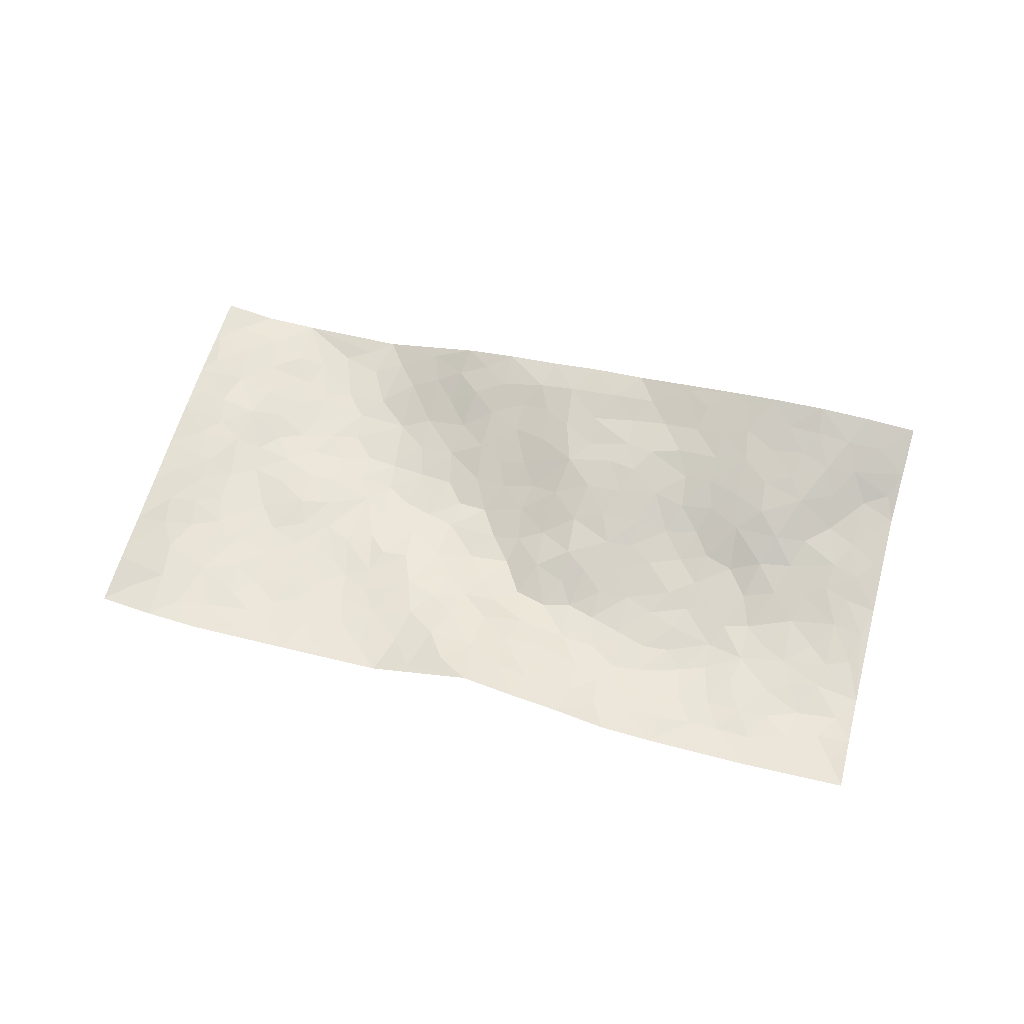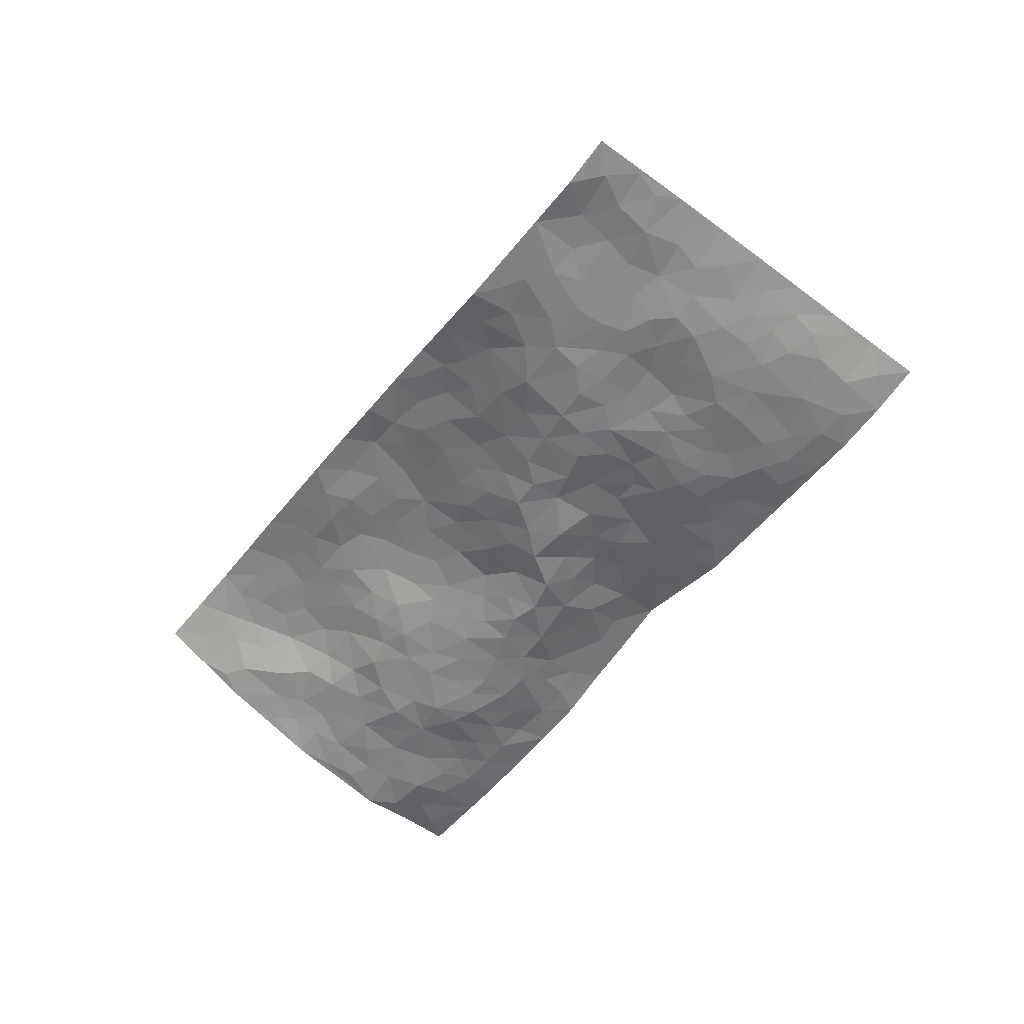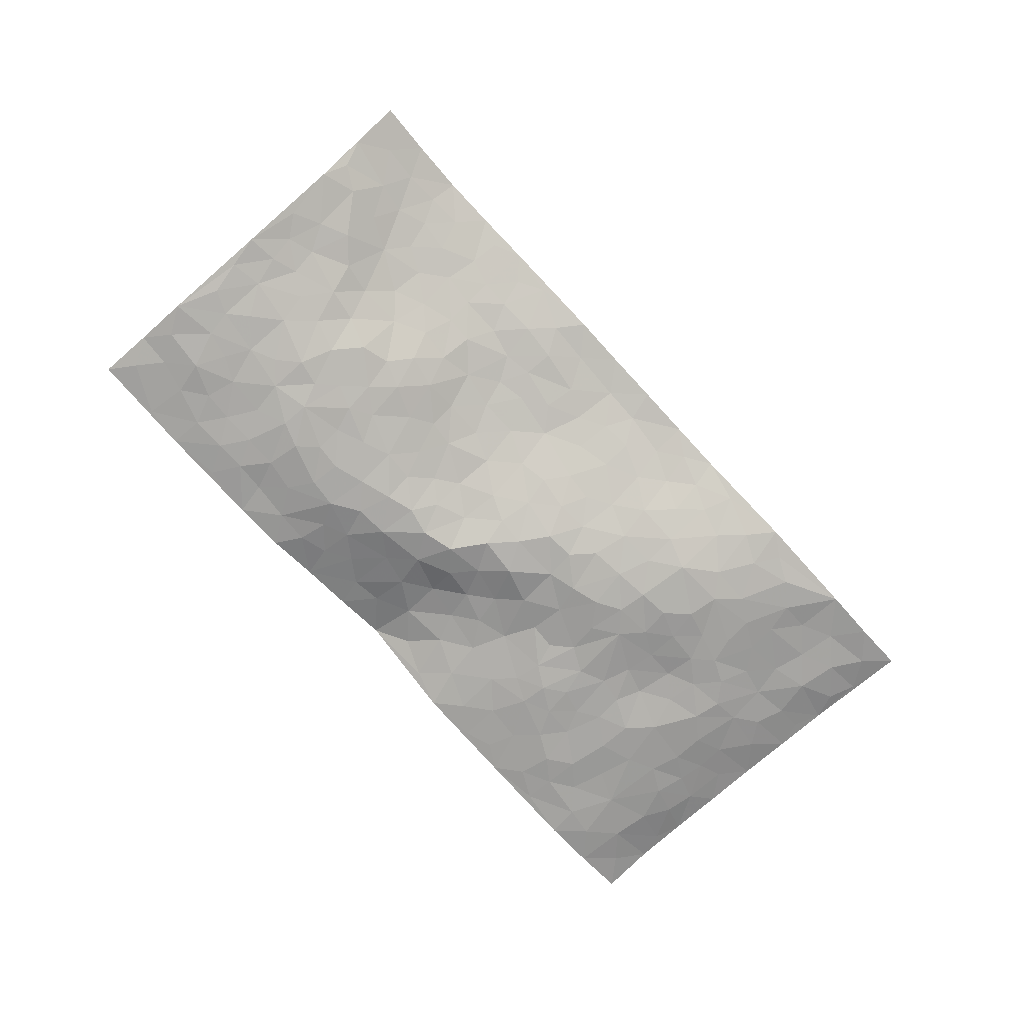
<metadata>
{"format":"obj","ext":"obj","renderer":"f3d","projection":"perspective","resolution":1024,"background":"white","views":[{"elev":59.1,"azim":3.9,"up":"+Z"},{"elev":-55.7,"azim":-139.0,"up":"+Z"},{"elev":-74.0,"azim":120.5,"up":"+Z"}]}
</metadata>
<code>
v -0.8703 0.1937 0.03157
v -0.6778 1.171 0.0345
v 1.061 -0.1857 -0.0127
v 1.242 0.7523 0.2062
v -0.6163 0.5421 0.002379
v -0.7709 0.681 0.05059
v -0.6821 0.5193 0.01556
v 0.095 0.01355 0.06022
v -0.8183 0.4367 0.04741
v -0.7482 0.5119 0.03079
v -0.6312 0.1465 -0.007414
v -0.8428 0.3146 0.04478
v -0.5512 0.4276 -0.01003
v -0.7515 0.1701 0.007044
v -0.6801 0.4485 0.006974
v -0.3887 0.09932 -0.003119
v -0.8108 0.3718 0.0394
v -0.1628 0.2244 -0.004857
v -0.6106 0.469 -0.002048
v -0.7343 0.2877 0.007969
v -0.8039 0.2439 0.02275
v -0.6798 0.2198 -0.004179
v -0.5456 0.2574 -0.009595
v -0.6067 0.2162 -0.009501
v -0.728 0.3752 0.01248
v -0.7504 0.4435 0.02366
v -0.6317 0.3255 -0.004664
v -0.549 0.3425 -0.009204
v -0.6628 0.6484 0.02055
v -0.7948 0.5588 0.04833
v -0.4375 1.124 0.01261
v -0.3926 0.3245 -0.01545
v 0.3782 0.1055 -0.01347
v -0.7237 0.9262 0.04864
v -0.193 0.46 -0.0152
v -0.5317 0.8923 0.01604
v -0.5332 0.9724 0.01965
v -0.3943 0.5489 -0.00375
v -0.3814 0.7131 -0.008803
v -0.1958 1.074 0.02251
v -0.7138 0.8607 0.04393
v -0.4503 0.6827 -0.003729
v -0.1453 0.8173 -0.01146
v -0.3545 0.3758 -0.01658
v -0.3159 0.3124 -0.02005
v -0.3631 0.2574 -0.01752
v -0.226 0.7141 -0.02612
v -0.1602 0.6229 -0.02897
v 0.3409 0.4244 0.02127
v -0.1924 0.2848 -0.01089
v 0.003818 0.6412 -0.01278
v -0.1549 0.6927 -0.02637
v -0.1914 0.1183 -0.003337
v -0.3879 0.8212 -0.007919
v -0.2578 0.2698 -0.01682
v -0.6457 0.777 0.02302
v 0.1222 0.3516 -0.02028
v 0.2126 0.3221 -0.03376
v 0.4684 0.3796 0.013
v 0.1063 0.5608 -0.01563
v 0.03796 0.5792 -0.01872
v 0.2981 0.5898 0.04922
v -0.4639 0.465 -0.01672
v -0.5343 0.711 -0.001402
v -0.6862 0.9805 0.03688
v -0.4333 0.2374 -0.01785
v -0.2648 0.08612 -0.001442
v -0.601 0.6141 0.002288
v -0.482 0.2909 -0.01673
v -0.5084 0.1394 -0.006723
v -0.1448 0.05263 0.001804
v -0.4964 0.2082 -0.01226
v -0.4348 0.1605 -0.01033
v -0.3236 0.1229 -0.004992
v -0.3305 0.192 -0.01011
v -0.6514 0.8474 0.02805
v -0.6931 1.047 0.03951
v -0.5352 0.6451 -0.005713
v 0.2735 0.9596 0.132
v -0.5666 0.82 0.0171
v -0.3997 0.4204 -0.01603
v -0.3227 0.5542 -0.01119
v 0.2067 0.5553 0.0118
v 0.1374 0.4844 -0.02339
v 0.1771 0.4124 -0.03116
v -0.003545 0.1567 0.02066
v -0.3384 0.7703 -0.0112
v -0.6982 0.7305 0.03167
v -0.4943 0.8222 0.007327
v -0.2916 0.3809 -0.02096
v -0.4775 0.3872 -0.01712
v -0.2681 0.7753 -0.02018
v 0.01645 0.5114 -0.02124
v -0.08142 0.4817 -0.01745
v -0.4194 0.7649 -0.007074
v 0.1061 0.1248 0.02909
v -0.2179 0.5838 -0.02589
v -0.189 0.3524 -0.01465
v -0.04647 0.543 -0.02598
v -0.01107 0.4129 -0.01484
v -0.7476 0.8037 0.04968
v -0.4818 0.7504 -0.002861
v -0.596 0.7285 0.01129
v -0.2415 0.1812 -0.007862
v -0.3175 0.6267 -0.0118
v -0.5017 0.5337 -0.01334
v 0.02801 0.3478 -0.006398
v -0.00522 0.2789 0.003477
v -0.2992 0.7031 -0.01782
v 0.3303 0.678 0.08474
v 0.1321 0.2176 0.009809
v 0.0747 0.2875 0.001356
v 0.1519 0.2842 -0.01642
v -0.2597 0.4427 -0.01837
v -0.06415 0.2236 0.007055
v -0.4573 0.608 -0.004396
v -0.3817 0.4843 -0.01277
v -0.3162 0.4821 -0.01576
v -0.1087 0.5763 -0.02964
v -0.0943 0.3978 -0.005672
v -0.1669 0.5297 -0.024
v -0.07743 0.3144 0.003143
v 0.08216 0.4229 -0.03297
v -0.3898 0.6392 -0.002306
v 0.04164 0.2193 0.01684
v -0.09708 0.1376 0.005026
v -0.2494 0.3332 -0.02098
v -0.7329 0.6103 0.03664
v -0.6786 0.5827 0.02004
v 0.2603 0.3928 -0.003964
v 0.3416 0.1927 -0.02853
v 0.2702 0.4858 0.01127
v 0.205 0.4736 -0.01046
v 0.3283 0.3503 -0.008986
v 0.9659 0.3291 0.02953
v 0.3881 0.3767 0.01019
v 0.4134 0.2558 -0.02664
v 0.353 0.5148 0.04278
v 0.3931 0.9318 0.1526
v -0.07558 0.6666 -0.01993
v 0.6694 0.7538 0.1521
v 0.7542 0.8483 0.2005
v 0.02992 0.8037 0.02999
v 0.1931 0.8453 0.08892
v -0.1569 0.4077 -0.009768
v -0.2502 0.6469 -0.02244
v 0.03112 0.07546 0.0405
v -0.056 0.05868 0.02103
v 0.215 -0.0147 0.03792
v 0.2611 0.8241 0.1037
v 0.2063 0.6813 0.04637
v 0.5451 0.1113 -0.03363
v 0.4831 0.218 -0.02604
v 0.7744 0.3982 0.02531
v 0.7114 0.429 0.03388
v 0.567 0.04475 -0.02799
v 0.6514 0.1228 -0.03655
v 0.5685 0.2734 -0.01243
v 0.2346 0.6171 0.03424
v 0.1539 0.624 0.01362
v 0.08536 0.7387 0.0332
v 0.1377 0.691 0.03194
v 0.1791 0.7768 0.06751
v 0.07958 0.6458 0.005207
v 0.2538 0.7418 0.08046
v 0.5148 0.9063 0.1617
v 0.2412 0.8944 0.1168
v -0.01265 0.8773 0.03922
v 0.0579 0.8911 0.07103
v -0.0679 0.8267 0.008727
v 0.03331 1.013 0.09638
v 0.001754 0.7262 0.005366
v -0.08492 0.7495 -0.008071
v 0.1082 0.8313 0.06383
v 0.1527 0.9862 0.1171
v 0.441 0.6711 0.09922
v 0.3834 0.6056 0.07422
v 0.5226 0.5078 0.05917
v 0.4446 0.4529 0.03638
v 0.4743 0.585 0.08204
v 0.6455 0.6285 0.1063
v 0.5664 0.5842 0.08811
v 0.5056 0.6444 0.1029
v 0.3263 0.8766 0.1331
v 0.3177 0.7737 0.1061
v 0.3899 0.7933 0.1194
v 0.4972 0.7869 0.1271
v 0.5519 0.6945 0.1196
v 0.4285 0.5261 0.05835
v -0.6076 1.024 0.02298
v -0.4213 0.9358 0.002474
v -0.6132 0.9303 0.02027
v -0.5584 1.147 0.01444
v -0.6335 1.102 0.02366
v -0.5267 1.063 0.02169
v -0.4575 1.013 0.01438
v -0.3237 1.032 0.00102
v -0.3884 1 0.0006902
v -0.4401 0.8673 0.001978
v -0.3021 0.9102 -0.008899
v -0.3692 0.8896 -0.006549
v -0.2365 0.9845 0.004615
v -0.1252 0.9352 0.02296
v -0.2584 1.049 0.01157
v -0.2076 0.8923 -0.003925
v -0.1631 1.003 0.02194
v -0.06563 1.014 0.06008
v -0.2646 0.8481 -0.01403
v -0.05353 0.9405 0.04595
v 0.009558 0.953 0.0712
v 0.3876 0.7217 0.1008
v 0.488 0.7194 0.1146
v 0.446 0.8554 0.144
v 0.6259 0.6968 0.1302
v 0.5844 0.7751 0.1378
v 0.6455 0.8592 0.1782
v 0.5468 0.8393 0.1491
v 0.6981 0.8127 0.1773
v 0.5585 0.405 0.0213
v 0.51 0.4472 0.0358
v 0.6808 0.4905 0.05164
v 0.6395 0.5544 0.07645
v 0.6003 0.4904 0.04579
v 0.4755 0.1182 -0.03179
v 0.6303 0.2345 -0.01697
v 0.6424 0.4196 0.0229
v 0.5064 0.3116 -0.007306
v 0.1364 0.9066 0.0956
v 0.08636 0.9614 0.09486
v 0.433 0.06965 -0.0172
v 0.6989 -0.1034 -0.02127
v 0.3528 0.2882 -0.02757
v 0.4308 0.3222 -0.006711
v 0.7157 0.1311 -0.03257
v 0.9956 0.7909 0.2291
v 1.108 0.05882 -0.02494
v 0.7237 0.6752 0.1381
v 0.8916 0.3343 0.02402
v 0.7088 0.6161 0.114
v 1.152 0.3002 0.02256
v 0.8087 0.1598 -0.02127
v 0.6821 0.3577 0.01078
v 0.9192 0.1546 -0.01199
v 0.7242 0.2978 -0.001886
v 0.575 -0.09211 -0.01845
v 0.2276 0.2307 -0.01987
v 0.6052 -0.02133 -0.02023
v 0.2843 0.2868 -0.0323
v 0.5533 0.1812 -0.02962
v 1.006 0.09212 -0.01998
v 0.8119 0.3268 0.009425
v 0.6781 -0.03063 -0.02753
v 0.6147 0.3284 0.002542
v 0.762 0.2472 -0.01239
v 0.4181 0.1728 -0.02872
v 0.6155 0.1743 -0.03002
v 0.3682 0.02845 0.0005698
v 0.4537 -0.06801 -0.01008
v 0.3353 -0.04149 0.01774
v 0.3129 0.0768 0.003968
v 0.1919 0.1572 0.00503
v 0.2709 0.1602 -0.008183
v 0.7249 0.0269 -0.02821
v 0.9385 0.2628 0.006771
v 0.8731 0.07283 -0.02112
v 0.7502 -0.0461 -0.02708
v 0.8258 0.2483 -0.01129
v 0.8653 0.1941 -0.01247
v 1.029 0.1491 -0.01055
v 0.9322 0.4042 0.04926
v 0.8033 0.009643 -0.02293
v 0.8749 0.0003421 -0.02569
v 0.9914 0.1979 -0.004699
v 1.089 0.1618 -0.008765
v 1.049 0.2568 0.01369
v 0.7264 0.1955 -0.02652
v 0.9233 -0.05353 -0.02577
v 0.4312 -0.0008879 -0.01107
v 0.5101 -0.01132 -0.01879
v 0.1791 0.06973 0.03151
v 0.248 0.04866 0.02194
v 1.195 0.5335 0.09756
v 0.8303 -0.06309 -0.02594
v 0.78 0.08573 -0.02284
v 1.121 0.2307 0.007834
v 1.082 0.32 0.03127
v 0.9384 0.08995 -0.02034
v 0.6462 0.04302 -0.0304
v 0.8178 -0.1398 -0.02167
v 0.6624 0.2886 -0.008249
v 1.034 -0.1174 -0.01937
v 1.083 -0.06319 -0.01434
v 0.9567 0.01582 -0.03083
v 1.004 -0.04992 -0.02327
v 0.9138 -0.1502 -0.01872
v 1.055 0.005161 -0.02611
v 0.8515 0.406 0.04916
v 0.8901 0.4686 0.08446
v 0.7851 0.4935 0.08091
v 1.034 0.5058 0.08613
v 0.8546 0.6061 0.1374
v 1.152 0.4204 0.0617
v 0.9668 0.4679 0.07652
v 1.046 0.4086 0.06188
v 0.9514 0.5606 0.129
v 1.026 0.3498 0.04207
v 1.103 0.3785 0.05246
v 1.094 0.4635 0.0766
v 0.8488 0.5312 0.1104
v 0.7812 0.5777 0.1133
v 0.7181 0.5467 0.08612
v 1.09 0.6416 0.1578
v 0.9526 0.6812 0.1757
v 1.035 0.5808 0.1296
v 1.12 0.5733 0.1136
v 1.016 0.6436 0.1653
v 1.216 0.6433 0.152
v 0.9225 0.6217 0.1508
v 1.183 0.5931 0.1238
v 0.9925 0.73 0.2
v 1.119 0.7698 0.2227
v 0.874 0.8187 0.2185
v 1.071 0.7105 0.1956
v 1.158 0.6999 0.1859
v 0.9131 0.7496 0.1975
v 0.8035 0.7423 0.1776
v 0.7362 0.7391 0.1621
v 0.8091 0.8071 0.1995
v 0.8025 0.6661 0.1507
v 0.8755 0.6881 0.1672
f 29 6 128
f 12 21 20
f 26 10 9
f 55 45 46
f 27 19 15
f 26 9 17
f 101 6 88
f 12 1 21
f 7 15 19
f 125 86 96
f 84 123 85
f 129 29 128
f 25 27 15
f 12 20 17
f 73 75 66
f 22 14 11
f 26 17 25
f 9 12 17
f 25 15 26
f 5 129 7
f 52 146 48
f 55 18 50
f 7 19 5
f 20 27 25
f 124 82 105
f 41 76 34
f 20 14 22
f 14 20 21
f 14 21 1
f 24 22 11
f 24 27 22
f 72 66 69
f 69 32 91
f 70 24 11
f 24 23 27
f 17 20 25
f 27 20 22
f 10 15 7
f 10 26 15
f 23 28 27
f 27 13 19
f 28 23 69
f 13 27 28
f 119 121 94
f 10 7 129
f 6 30 128
f 9 10 30
f 36 192 80
f 80 102 89
f 118 81 44
f 64 103 78
f 115 126 86
f 45 32 46
f 91 63 13
f 129 68 29
f 95 87 54
f 95 54 199
f 202 40 204
f 82 97 105
f 29 88 6
f 18 55 104
f 148 126 71
f 38 82 124
f 50 18 122
f 117 82 38
f 5 19 106
f 82 117 118
f 80 64 102
f 127 45 55
f 194 77 190
f 98 35 114
f 39 124 105
f 127 50 98
f 106 19 13
f 66 75 46
f 39 95 42
f 63 117 38
f 95 89 102
f 101 56 76
f 51 140 99
f 18 53 126
f 62 83 132
f 45 127 90
f 112 113 57
f 103 29 68
f 130 85 58
f 109 39 105
f 35 94 121
f 113 246 58
f 151 165 163
f 120 100 94
f 114 127 98
f 192 190 65
f 95 39 87
f 36 191 37
f 67 104 74
f 56 101 88
f 13 63 106
f 192 34 76
f 268 241 243
f 108 115 125
f 93 84 60
f 133 84 85
f 156 288 157
f 101 76 41
f 80 103 64
f 105 97 146
f 99 61 51
f 92 109 47
f 125 96 111
f 158 227 153
f 75 104 55
f 69 66 32
f 81 91 32
f 106 78 68
f 42 64 78
f 77 34 65
f 24 70 72
f 75 73 16
f 16 71 67
f 2 34 77
f 13 28 91
f 103 56 88
f 56 80 76
f 72 69 23
f 11 16 70
f 16 73 70
f 16 67 74
f 115 18 126
f 24 72 23
f 73 72 70
f 16 74 75
f 72 73 66
f 32 45 44
f 84 83 60
f 66 46 32
f 78 106 116
f 117 63 81
f 67 53 104
f 103 68 78
f 69 91 28
f 36 80 89
f 106 38 116
f 106 68 5
f 81 118 117
f 62 132 138
f 32 44 81
f 53 67 71
f 57 58 85
f 123 100 107
f 93 60 61
f 33 230 224
f 8 96 147
f 132 133 130
f 140 48 119
f 93 100 123
f 122 98 50
f 164 60 160
f 53 71 126
f 125 112 108
f 193 194 195
f 75 55 46
f 63 91 81
f 56 103 80
f 196 198 31
f 18 104 53
f 121 48 97
f 38 106 63
f 118 97 82
f 97 35 121
f 51 172 140
f 130 134 49
f 87 39 109
f 288 252 263
f 97 114 35
f 47 43 92
f 57 113 58
f 248 130 58
f 34 101 41
f 114 90 127
f 116 124 42
f 145 94 35
f 118 114 97
f 167 79 175
f 98 145 35
f 85 123 57
f 43 47 52
f 199 36 89
f 42 78 116
f 159 83 62
f 88 29 103
f 74 104 75
f 118 44 90
f 173 140 172
f 42 95 102
f 190 192 37
f 65 190 77
f 89 95 199
f 125 111 112
f 92 87 109
f 18 115 122
f 177 180 176
f 112 57 107
f 109 105 146
f 93 94 100
f 285 286 275
f 96 86 147
f 137 232 131
f 57 123 107
f 87 92 208
f 49 134 136
f 132 130 49
f 161 164 162
f 50 127 55
f 122 108 107
f 122 107 100
f 48 140 52
f 118 90 114
f 99 119 94
f 123 84 93
f 36 37 192
f 48 121 119
f 120 122 100
f 39 42 124
f 38 124 116
f 248 58 246
f 44 45 90
f 98 122 120
f 146 52 47
f 94 93 99
f 168 209 170
f 212 183 188
f 202 197 200
f 42 102 64
f 107 108 112
f 99 93 61
f 8 280 96
f 112 111 113
f 125 115 86
f 115 108 122
f 128 30 10
f 5 68 129
f 10 129 128
f 132 49 138
f 83 84 133
f 130 133 85
f 83 133 132
f 248 134 130
f 156 152 224
f 151 110 165
f 212 186 211
f 153 224 249
f 254 251 244
f 246 261 262
f 225 158 249
f 49 136 179
f 185 184 150
f 214 188 181
f 181 188 182
f 161 163 174
f 143 170 172
f 110 211 185
f 184 79 167
f 174 228 169
f 62 110 159
f 163 150 144
f 210 169 229
f 170 143 168
f 176 211 110
f 98 120 145
f 94 145 120
f 48 146 97
f 109 146 47
f 148 86 126
f 147 86 148
f 71 8 148
f 8 147 148
f 244 276 254
f 232 136 134
f 174 143 161
f 60 83 160
f 163 162 151
f 159 160 83
f 261 281 262
f 259 281 149
f 219 220 59
f 246 113 111
f 33 255 131
f 157 256 152
f 137 255 153
f 230 278 279
f 262 260 33
f 154 155 242
f 131 255 137
f 248 131 232
f 281 280 149
f 259 258 278
f 220 179 59
f 159 151 160
f 162 160 151
f 164 61 60
f 228 174 144
f 144 174 163
f 159 110 151
f 161 172 164
f 186 184 185
f 161 162 163
f 61 164 51
f 160 162 164
f 187 217 213
f 150 163 165
f 205 202 200
f 79 184 139
f 170 43 173
f 174 169 143
f 161 143 172
f 167 144 150
f 176 180 183
f 172 170 173
f 223 226 221
f 185 150 165
f 99 140 119
f 207 206 203
f 172 51 164
f 43 52 173
f 173 52 140
f 167 175 228
f 228 229 169
f 210 168 169
f 177 110 62
f 189 138 179
f 62 138 177
f 136 232 233
f 181 182 222
f 150 184 167
f 178 180 189
f 49 179 138
f 177 138 189
f 180 178 182
f 178 179 220
f 307 308 304
f 222 223 221
f 215 187 188
f 176 183 212
f 187 213 186
f 214 215 188
f 185 211 186
f 237 181 239
f 182 188 183
f 110 185 165
f 216 215 141
f 211 176 212
f 182 183 180
f 176 110 177
f 213 184 186
f 178 189 179
f 177 189 180
f 195 190 37
f 197 198 200
f 195 194 190
f 34 192 65
f 80 192 76
f 37 196 195
f 194 2 77
f 193 2 194
f 196 37 191
f 31 193 195
f 198 196 191
f 31 195 196
f 199 201 191
f 197 204 31
f 198 191 201
f 31 198 197
f 201 199 54
f 36 199 191
f 54 208 201
f 208 43 205
f 208 54 87
f 198 201 200
f 206 205 203
f 43 170 203
f 210 207 209
f 40 202 206
f 31 204 40
f 197 202 204
f 208 205 200
f 43 203 205
f 205 206 202
f 203 209 207
f 171 40 207
f 40 206 207
f 208 200 201
f 43 208 92
f 170 209 203
f 168 143 169
f 207 210 171
f 168 210 209
f 188 187 212
f 212 187 186
f 166 139 213
f 184 213 139
f 237 214 181
f 215 214 141
f 216 141 218
f 213 217 166
f 142 166 216
f 217 216 166
f 187 215 217
f 216 217 215
f 237 141 214
f 142 216 218
f 223 222 182
f 179 136 59
f 223 220 219
f 267 238 251
f 237 327 141
f 223 182 178
f 158 290 253
f 220 223 178
f 59 233 227
f 233 59 136
f 248 246 131
f 153 249 158
f 251 254 267
f 223 219 226
f 111 261 246
f 297 251 238
f 276 256 157
f 167 228 144
f 229 228 175
f 175 171 229
f 229 171 210
f 260 257 33
f 265 271 272
f 266 289 283
f 269 243 250
f 249 224 152
f 266 283 271
f 227 233 137
f 253 227 158
f 325 313 320
f 135 264 275
f 310 329 239
f 270 298 297
f 249 256 225
f 275 273 269
f 311 222 221
f 155 154 299
f 234 276 157
f 310 311 299
f 222 239 181
f 221 226 155
f 266 263 252
f 242 290 244
f 264 273 275
f 273 264 243
f 242 244 154
f 276 290 225
f 288 234 157
f 240 282 302
f 275 286 306
f 225 290 158
f 234 263 284
f 241 254 276
f 233 232 137
f 137 153 227
f 264 135 238
f 244 251 154
f 260 259 257
f 227 253 219
f 33 224 255
f 154 297 299
f 240 302 307
f 297 154 251
f 264 268 243
f 253 226 219
f 271 284 263
f 277 294 293
f 290 242 253
f 241 234 284
f 59 227 219
f 242 155 226
f 252 245 231
f 157 152 156
f 257 230 33
f 152 256 249
f 278 230 257
f 262 33 131
f 224 153 255
f 259 278 257
f 134 248 232
f 230 279 224
f 96 261 111
f 261 96 280
f 280 281 261
f 246 262 131
f 252 247 245
f 268 267 241
f 283 277 272
f 288 247 252
f 275 274 285
f 295 291 294
f 267 268 264
f 263 234 288
f 309 310 299
f 290 276 244
f 283 272 271
f 267 254 241
f 265 243 241
f 236 240 285
f 297 238 270
f 303 305 298
f 241 276 234
f 221 155 299
f 272 277 293
f 250 243 287
f 286 285 240
f 284 271 265
f 271 263 266
f 295 3 291
f 225 256 276
f 241 284 265
f 289 266 231
f 3 292 291
f 321 235 323
f 293 294 296
f 279 278 258
f 245 279 258
f 279 156 224
f 260 281 259
f 280 8 149
f 262 281 260
f 231 266 252
f 267 264 238
f 306 304 270
f 283 289 295
f 243 269 273
f 236 269 250
f 294 292 296
f 274 236 285
f 269 274 275
f 250 287 293
f 245 289 231
f 236 274 269
f 156 279 247
f 242 226 253
f 247 279 245
f 243 265 287
f 288 156 247
f 265 272 293
f 296 292 236
f 293 287 265
f 295 294 277
f 277 283 295
f 236 250 296
f 289 3 295
f 292 294 291
f 293 296 250
f 300 304 308
f 325 320 235
f 329 330 326
f 270 304 303
f 270 303 298
f 309 305 301
f 135 306 270
f 299 297 298
f 298 309 299
f 238 135 270
f 300 314 305
f 303 300 305
f 304 306 307
f 300 303 304
f 282 319 315
f 322 325 235
f 275 306 135
f 307 306 286
f 240 307 286
f 308 307 302
f 302 282 308
f 308 282 315
f 305 309 298
f 310 309 301
f 310 301 329
f 310 239 311
f 222 311 239
f 299 311 221
f 319 312 315
f 312 323 316
f 301 305 318
f 305 314 316
f 300 308 315
f 316 314 312
f 312 314 315
f 315 314 300
f 323 312 324
f 316 313 318
f 282 4 317
f 330 313 325
f 4 321 324
f 235 320 323
f 282 317 319
f 312 319 317
f 326 325 322
f 316 320 313
f 316 318 305
f 142 218 327
f 327 218 141
f 316 323 320
f 324 312 317
f 4 324 317
f 321 323 324
f 318 313 330
f 328 326 322
f 326 327 329
f 329 327 237
f 326 328 327
f 322 142 328
f 327 328 142
f 329 237 239
f 301 318 330
f 326 330 325
f 330 329 301

</code>
